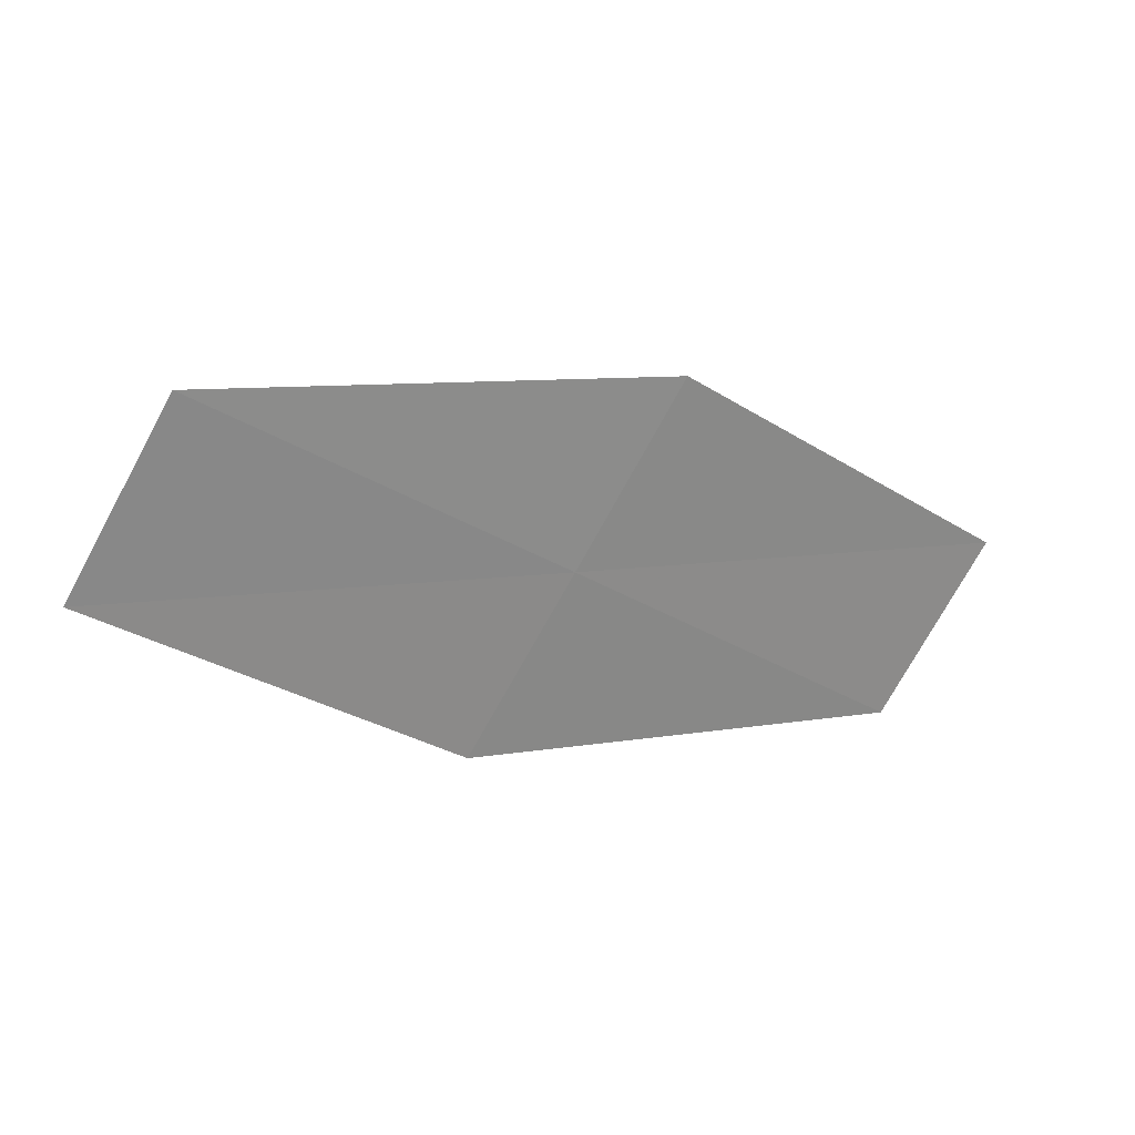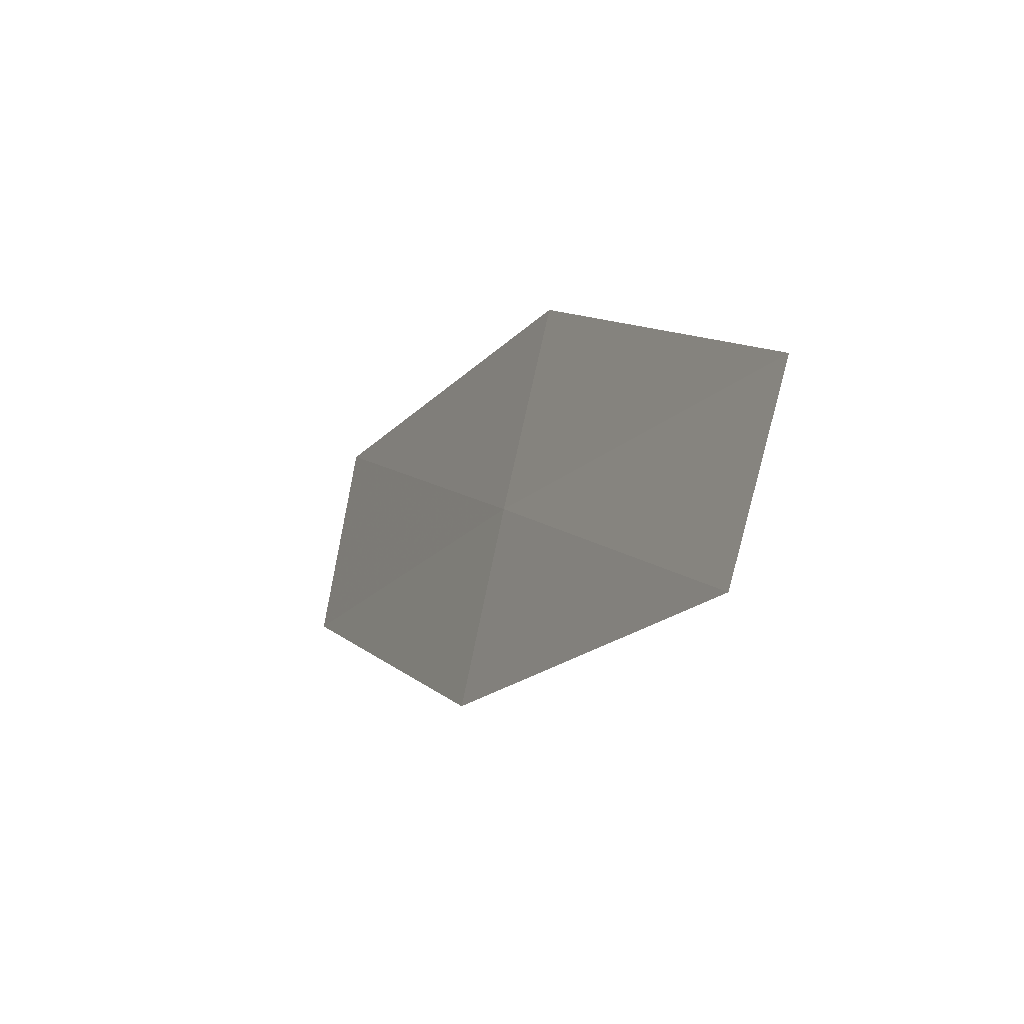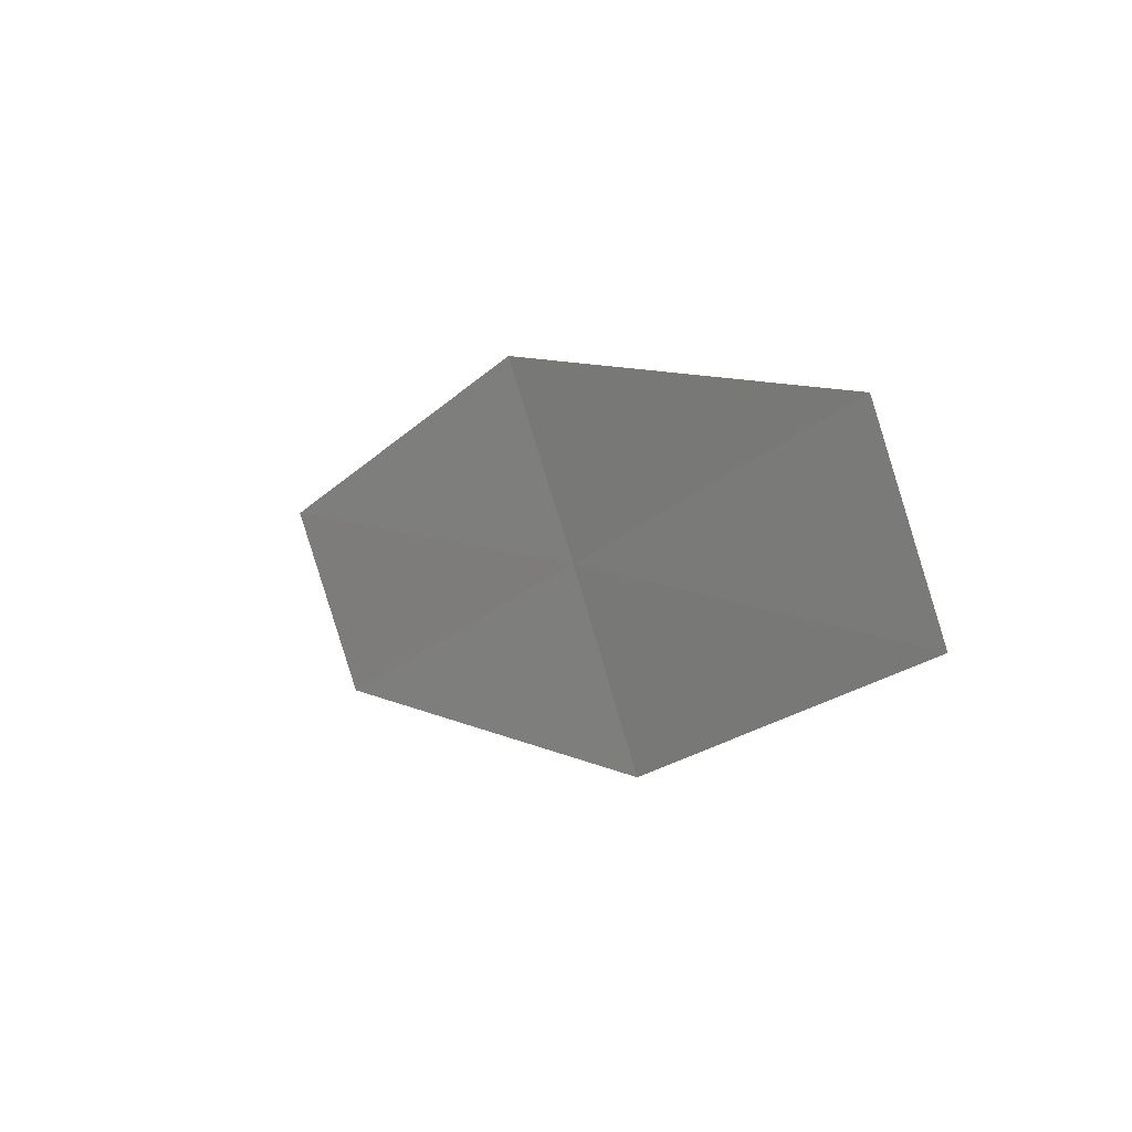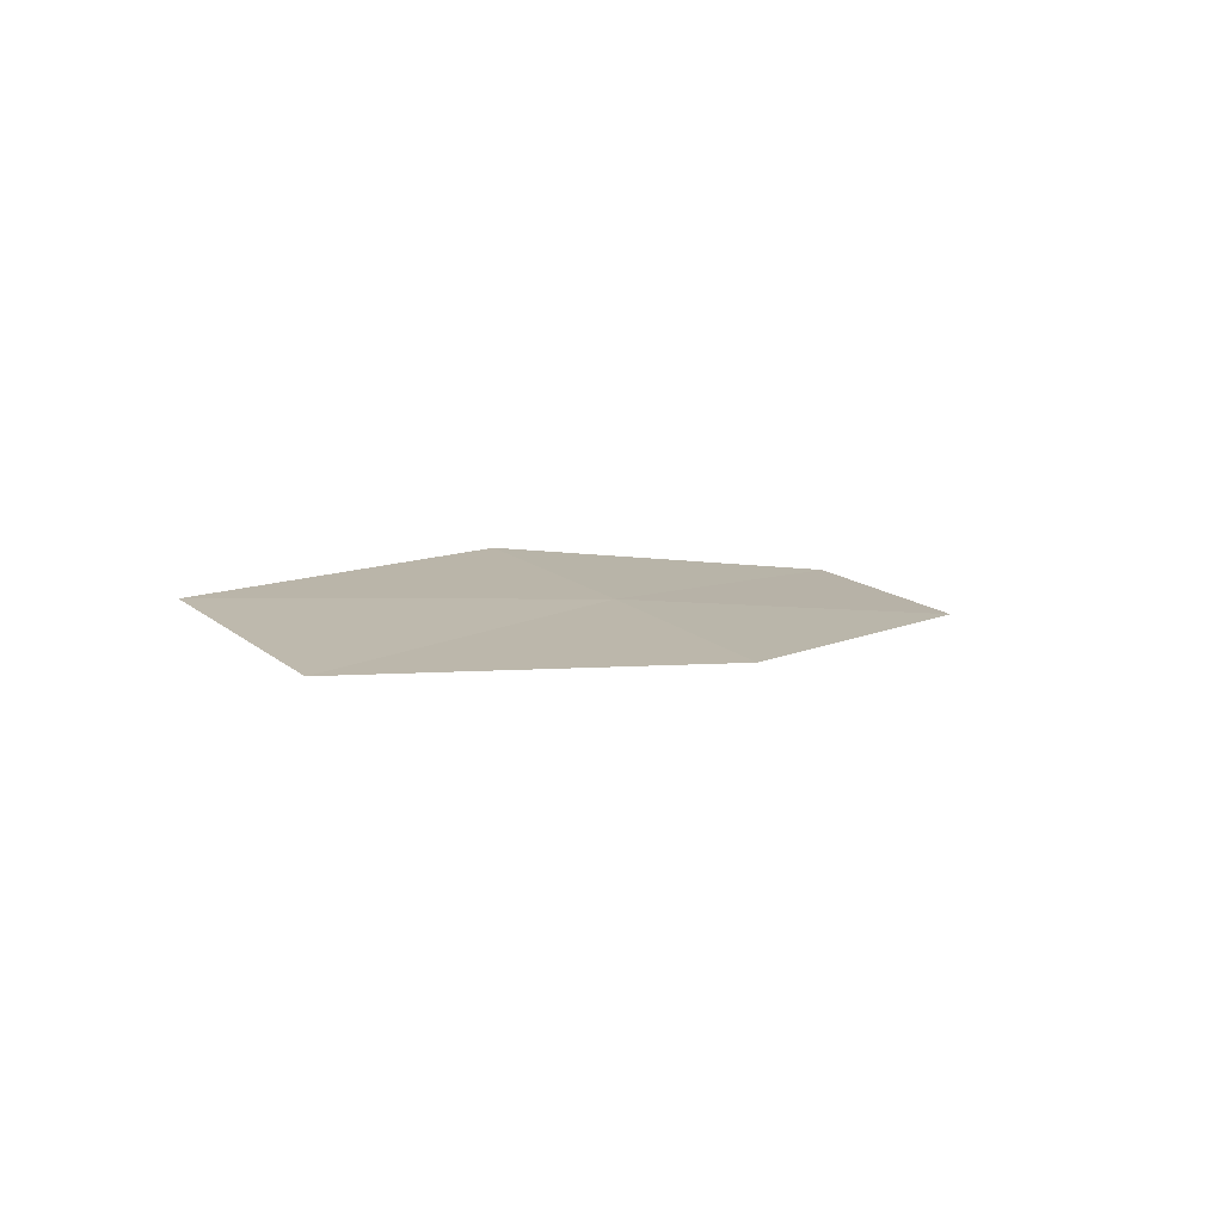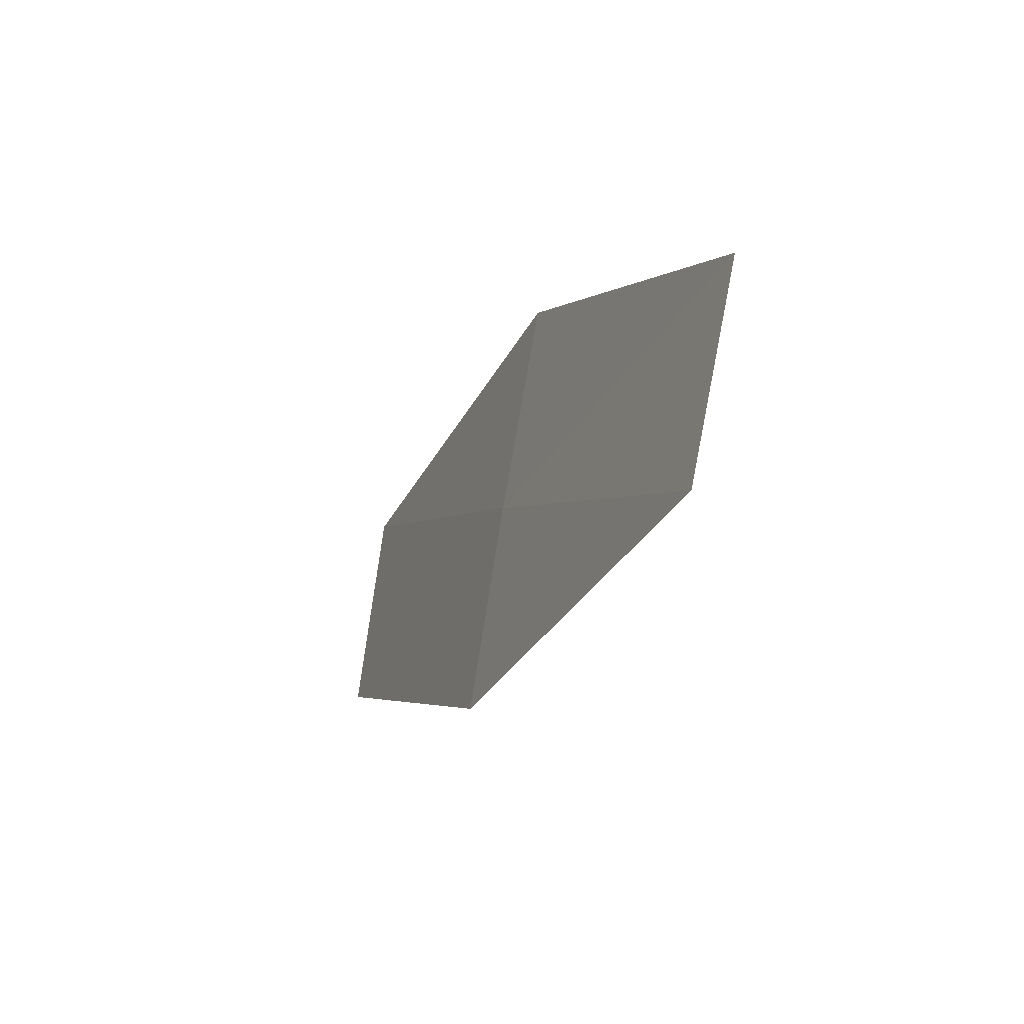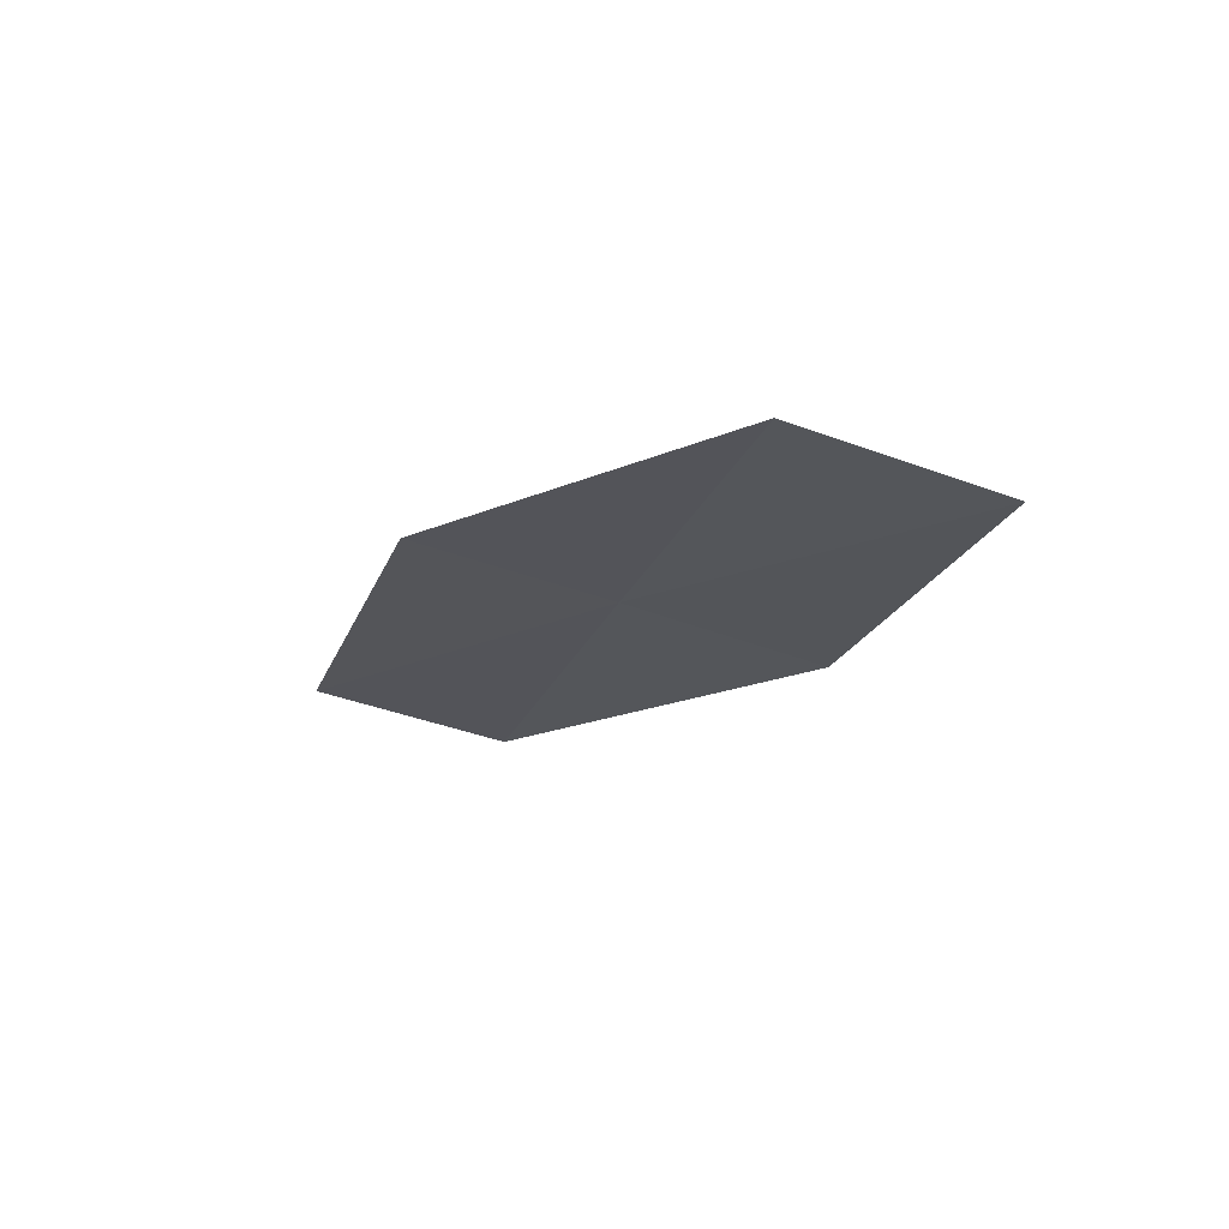
<metadata>
{"format":"obj","ext":"obj","renderer":"f3d","projection":"perspective","resolution":1024,"background":"white","views":[{"elev":23.8,"azim":-7.0,"up":"+Y"},{"elev":-26.5,"azim":76.1,"up":"+Y"},{"elev":17.5,"azim":-113.2,"up":"+Y"},{"elev":24.9,"azim":-65.6,"up":"+Z"},{"elev":-37.8,"azim":82.1,"up":"+Y"},{"elev":-35.8,"azim":39.4,"up":"+Z"}]}
</metadata>
<code>
v 24.61 -27.62 16.45
v 24.11 -28.46 16.54
v 22.48 -27.41 17
v 22.97 -26.54 16.93
v 25.1 -26.77 16.35
v 26.18 -28.68 15.92
v 26.68 -27.86 15.8
f 1 3 2
f 1 4 3
f 1 5 4
f 1 2 6
f 1 6 7
f 1 7 5

</code>
